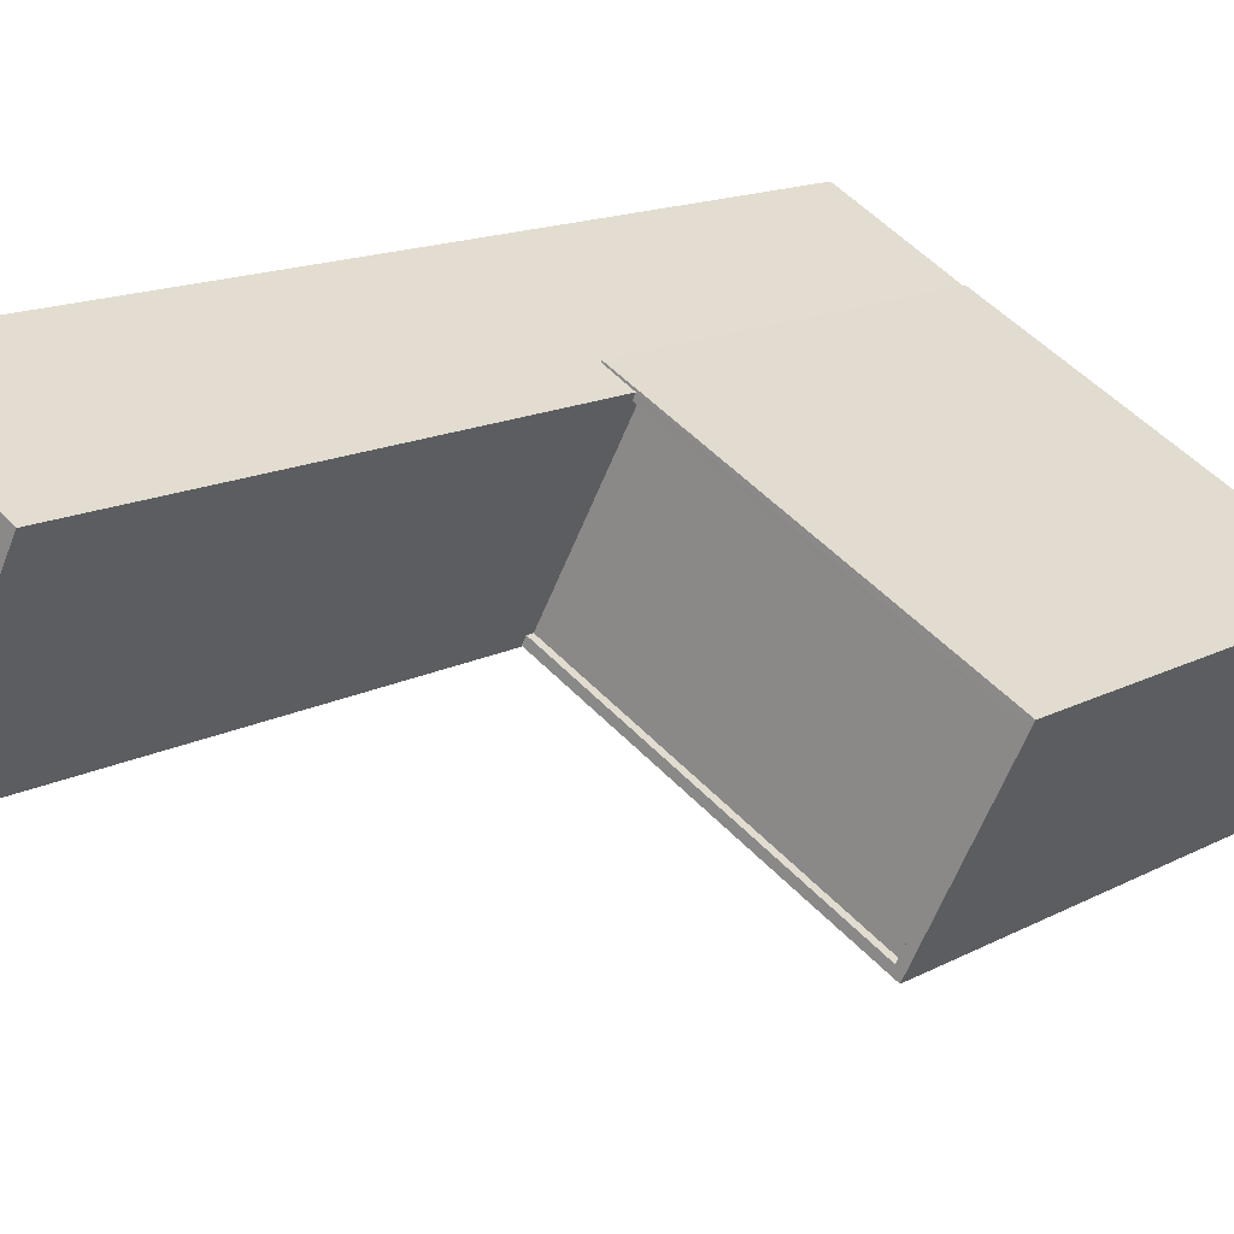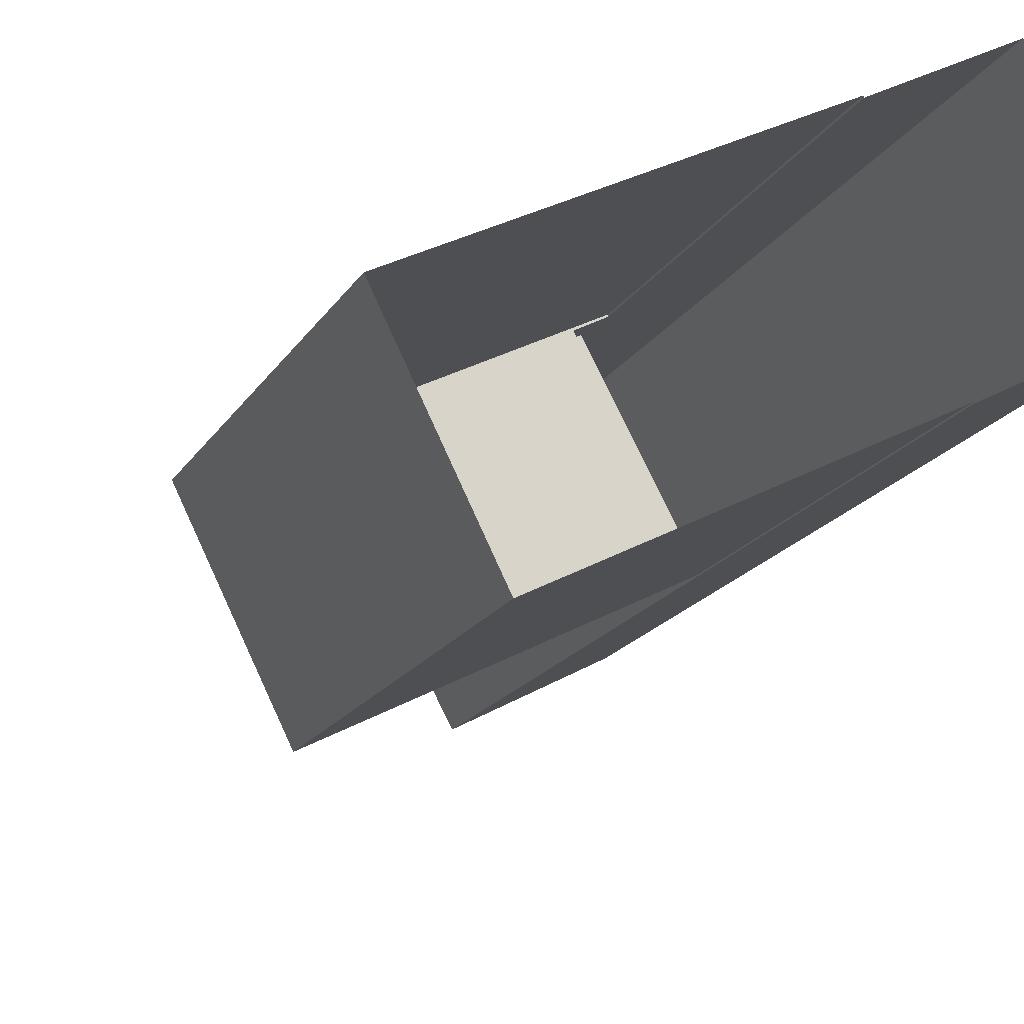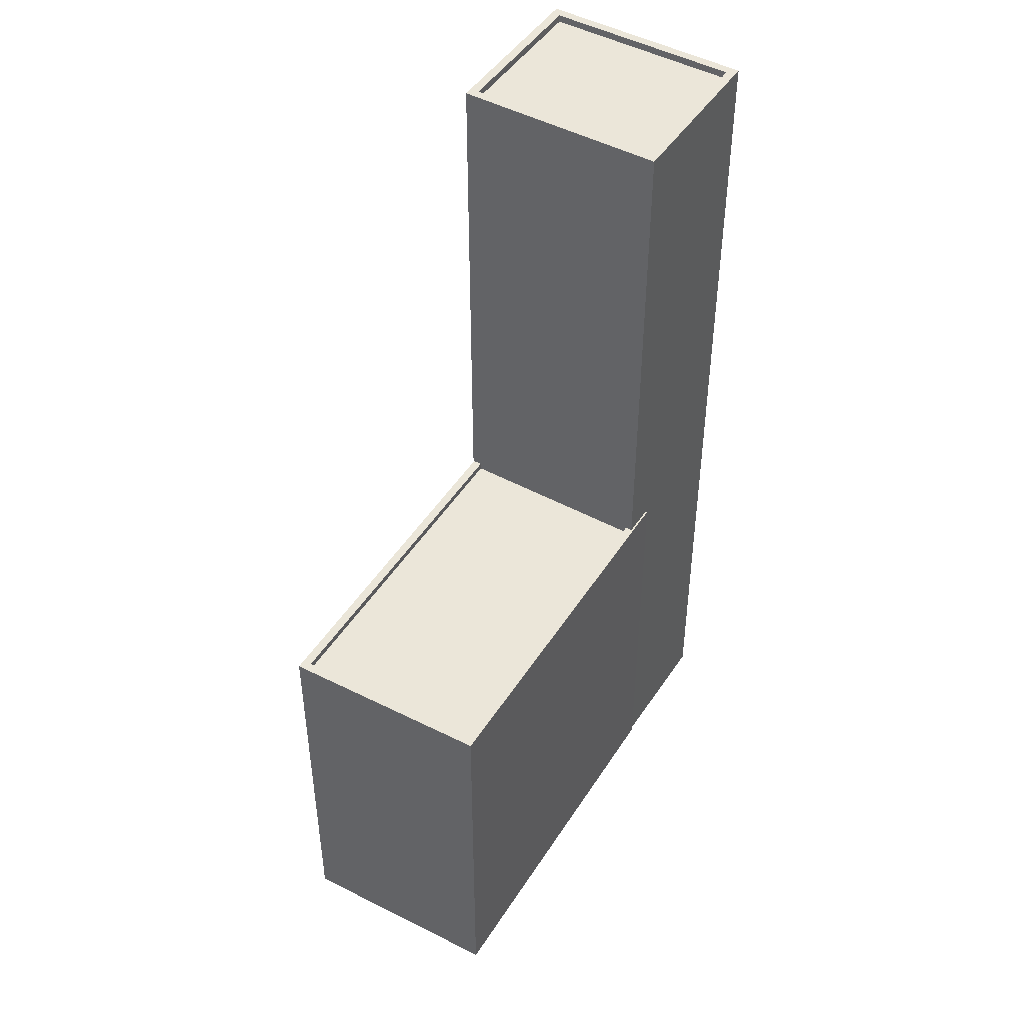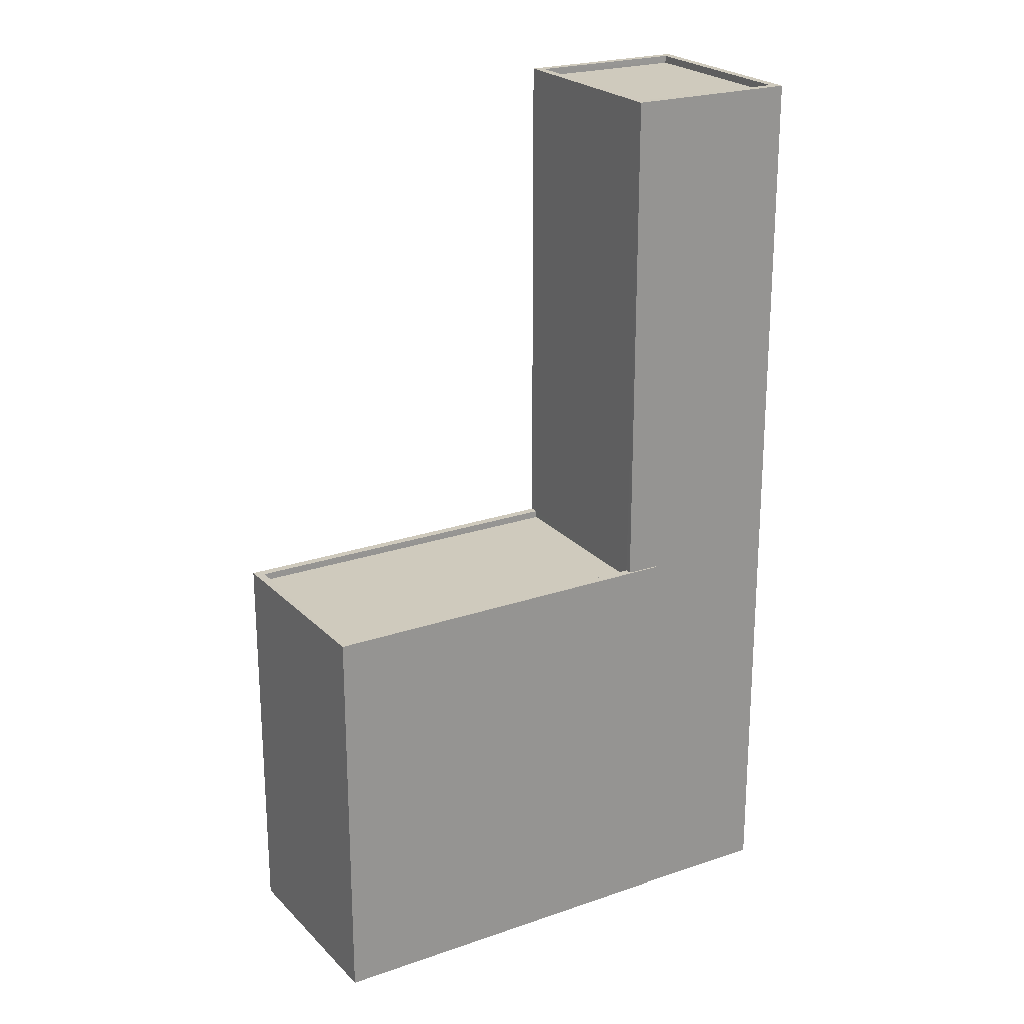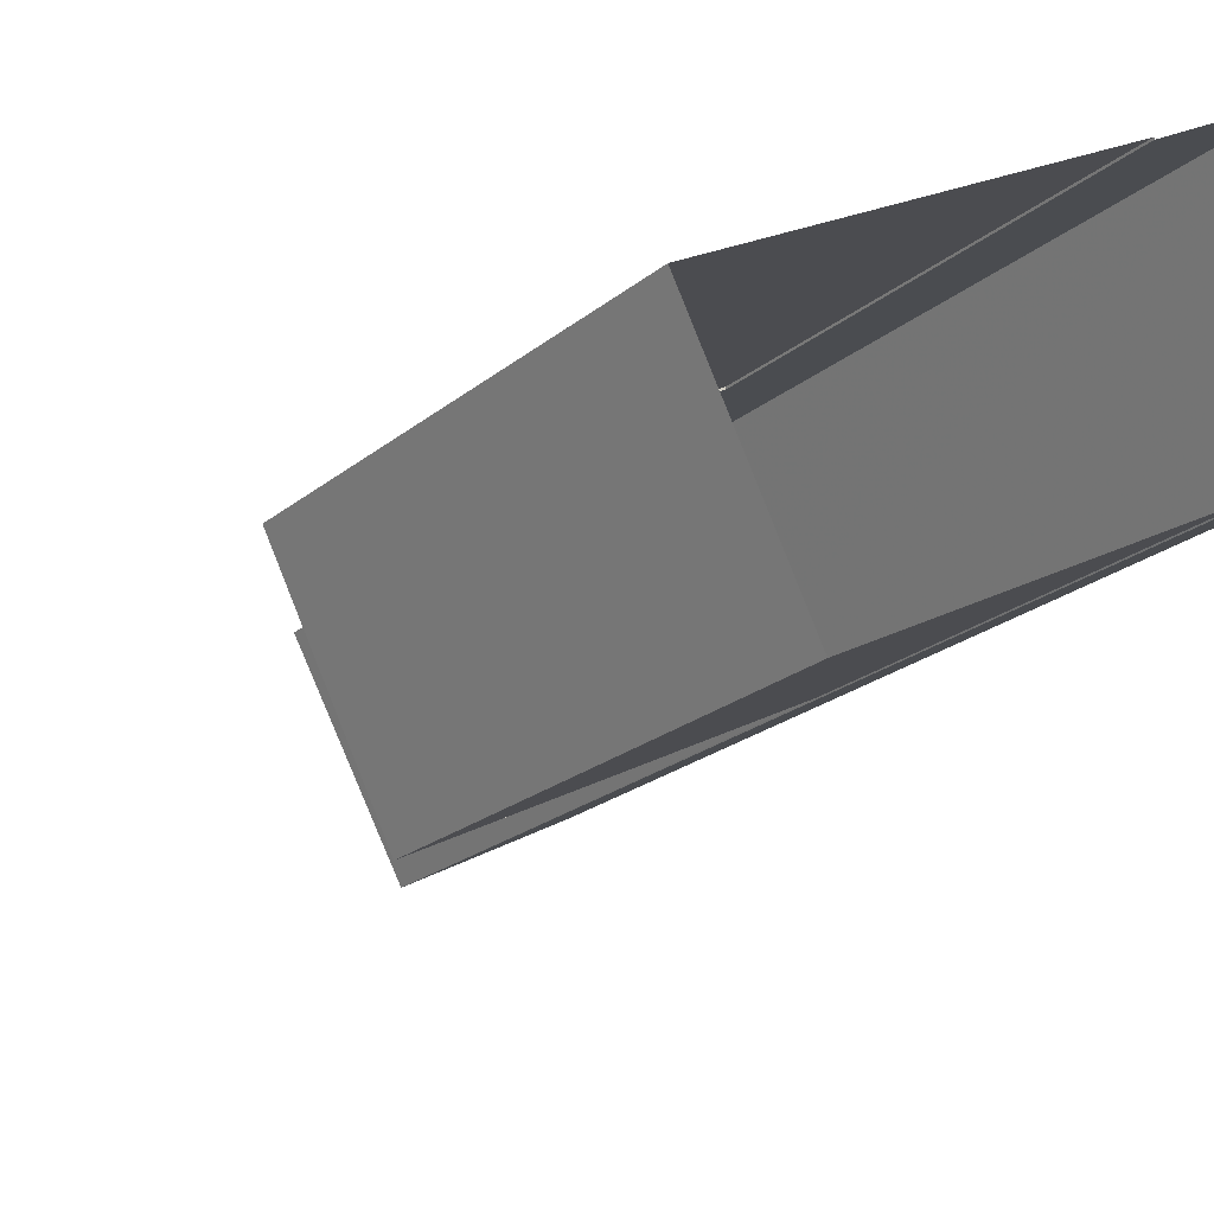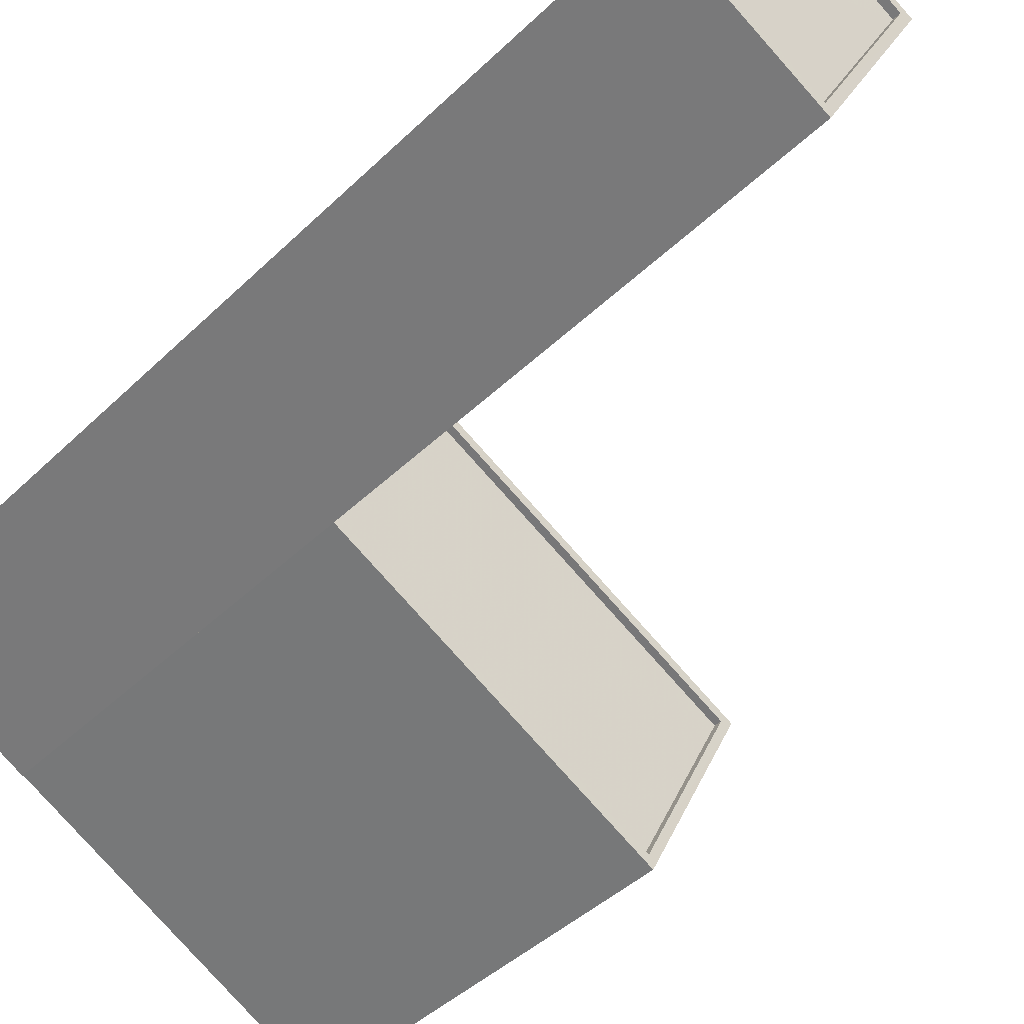
<metadata>
{"format":"obj","ext":"obj","renderer":"f3d","projection":"perspective","resolution":1024,"background":"white","views":[{"elev":14.2,"azim":40.3,"up":"+Y"},{"elev":-18.2,"azim":157.8,"up":"+Y"},{"elev":46.8,"azim":93.1,"up":"+Z"},{"elev":22.8,"azim":121.6,"up":"+Z"},{"elev":-21.3,"azim":145.3,"up":"+Y"},{"elev":-42.4,"azim":-41.0,"up":"+Y"}]}
</metadata>
<code>
v -5430 -3.558e+04 3.036
v -5441 -3.558e+04 3.039
v -5427 -3.557e+04 3.038
v -5439 -3.557e+04 3.042
v -5439 -3.557e+04 3.042
v -5443 -3.557e+04 3.043
v -5446 -3.557e+04 3.041
v -5441 -3.558e+04 3.039
v -5441 -3.558e+04 16.48
v -5431 -3.558e+04 16.48
v -5428 -3.557e+04 16.48
v -5438 -3.557e+04 16.48
v -5439 -3.557e+04 16.73
v -5439 -3.557e+04 16.73
v -5438 -3.557e+04 16.73
v -5427 -3.557e+04 16.73
v -5431 -3.558e+04 16.73
v -5430 -3.558e+04 16.73
v -5441 -3.558e+04 16.73
v -5441 -3.558e+04 16.73
v -5428 -3.557e+04 16.73
v -5438 -3.557e+04 16.73
v -5443 -3.557e+04 33.98
v -5443 -3.557e+04 33.98
v -5446 -3.557e+04 33.98
v -5446 -3.557e+04 33.98
v -5438 -3.557e+04 33.73
v -5443 -3.557e+04 33.73
v -5446 -3.557e+04 33.73
v -5441 -3.558e+04 33.73
v -5441 -3.558e+04 33.98
v -5441 -3.558e+04 33.98
v -5438 -3.557e+04 33.98
v -5438 -3.557e+04 33.98
f 1 2 3
f 4 3 5
f 6 5 7
f 2 8 7
f 3 2 5
f 5 2 7
f 9 10 11
f 12 9 11
f 13 14 15
f 15 16 13
f 16 17 18
f 19 17 20
f 18 17 19
f 21 15 22
f 16 21 17
f 16 15 21
f 23 24 25
f 26 23 25
f 27 28 29
f 30 27 29
f 25 31 32
f 33 24 23
f 33 32 31
f 25 32 26
f 34 33 23
f 32 33 34
f 17 11 10
f 17 21 11
f 9 17 10
f 9 20 17
f 12 11 21
f 22 12 21
f 2 1 18
f 19 2 18
f 18 1 3
f 16 18 3
f 14 13 4
f 5 14 4
f 16 3 4
f 13 16 4
f 33 15 14
f 33 14 24
f 14 6 24
f 14 5 6
f 25 6 7
f 25 24 6
f 2 19 8
f 15 33 22
f 9 12 20
f 12 22 20
f 8 19 31
f 20 33 31
f 19 20 31
f 22 33 20
f 31 25 7
f 8 31 7
f 32 30 29
f 26 32 29
f 26 29 28
f 23 26 28
f 34 28 27
f 34 23 28
f 32 27 30
f 32 34 27

</code>
